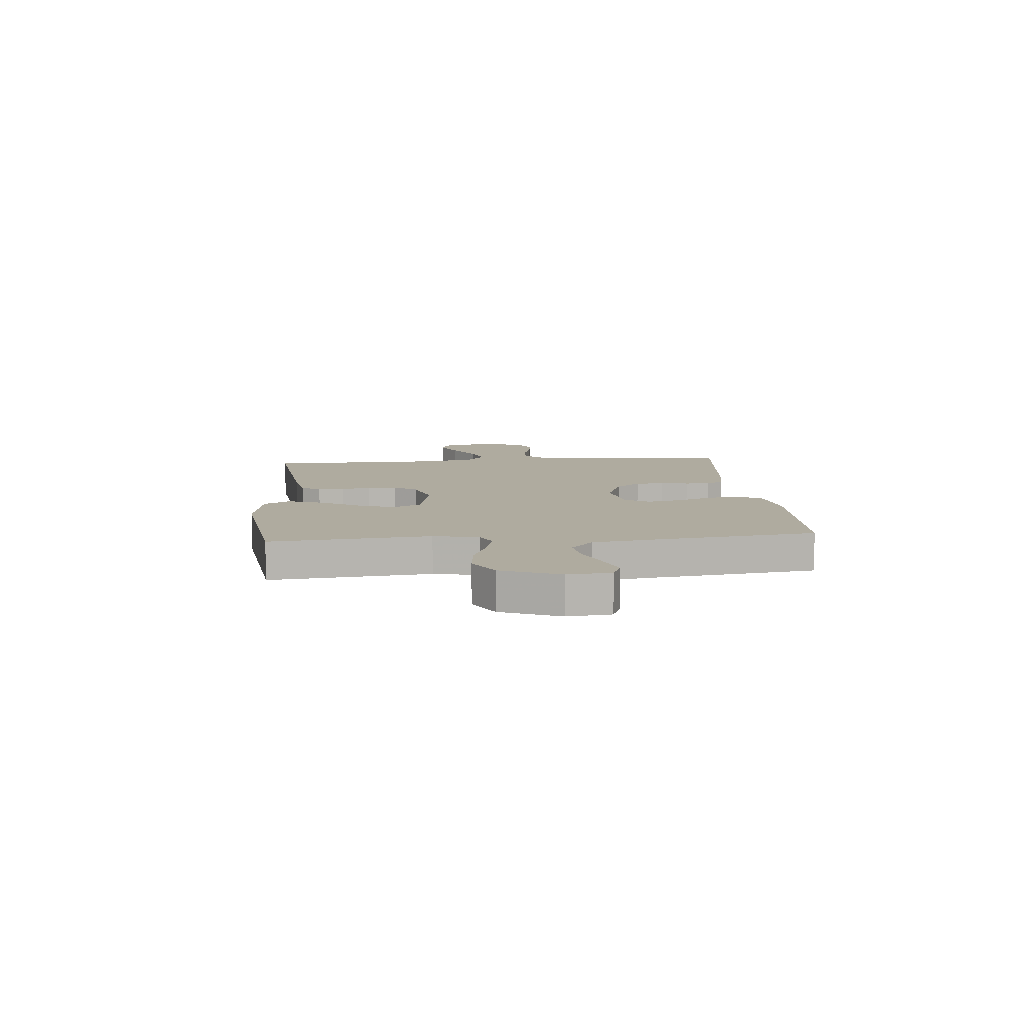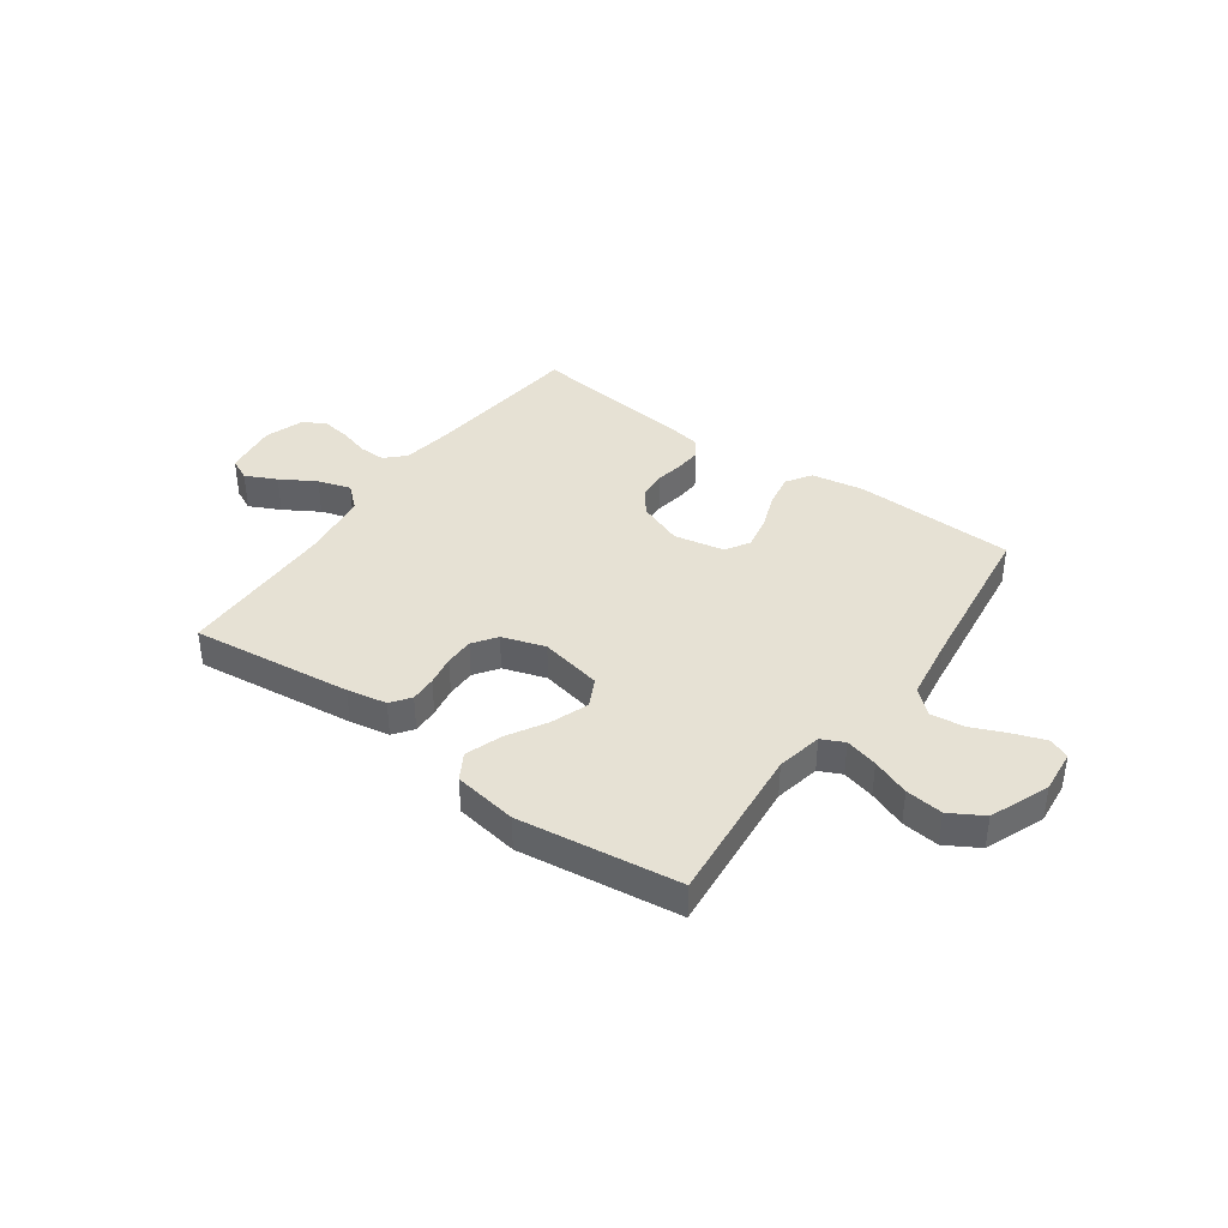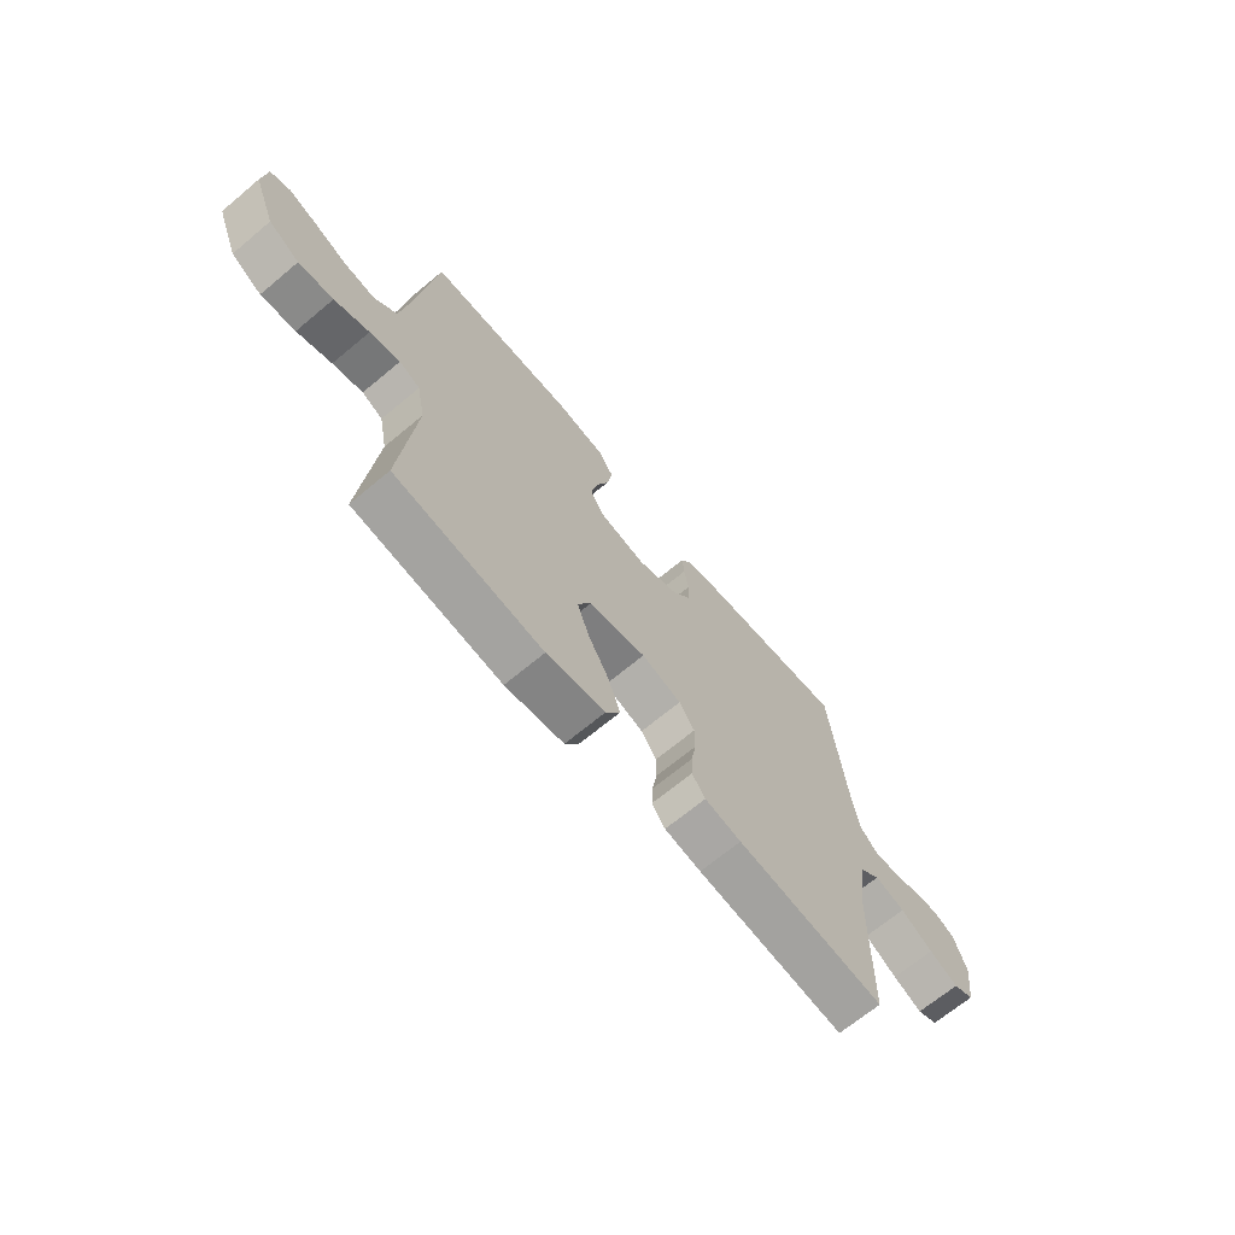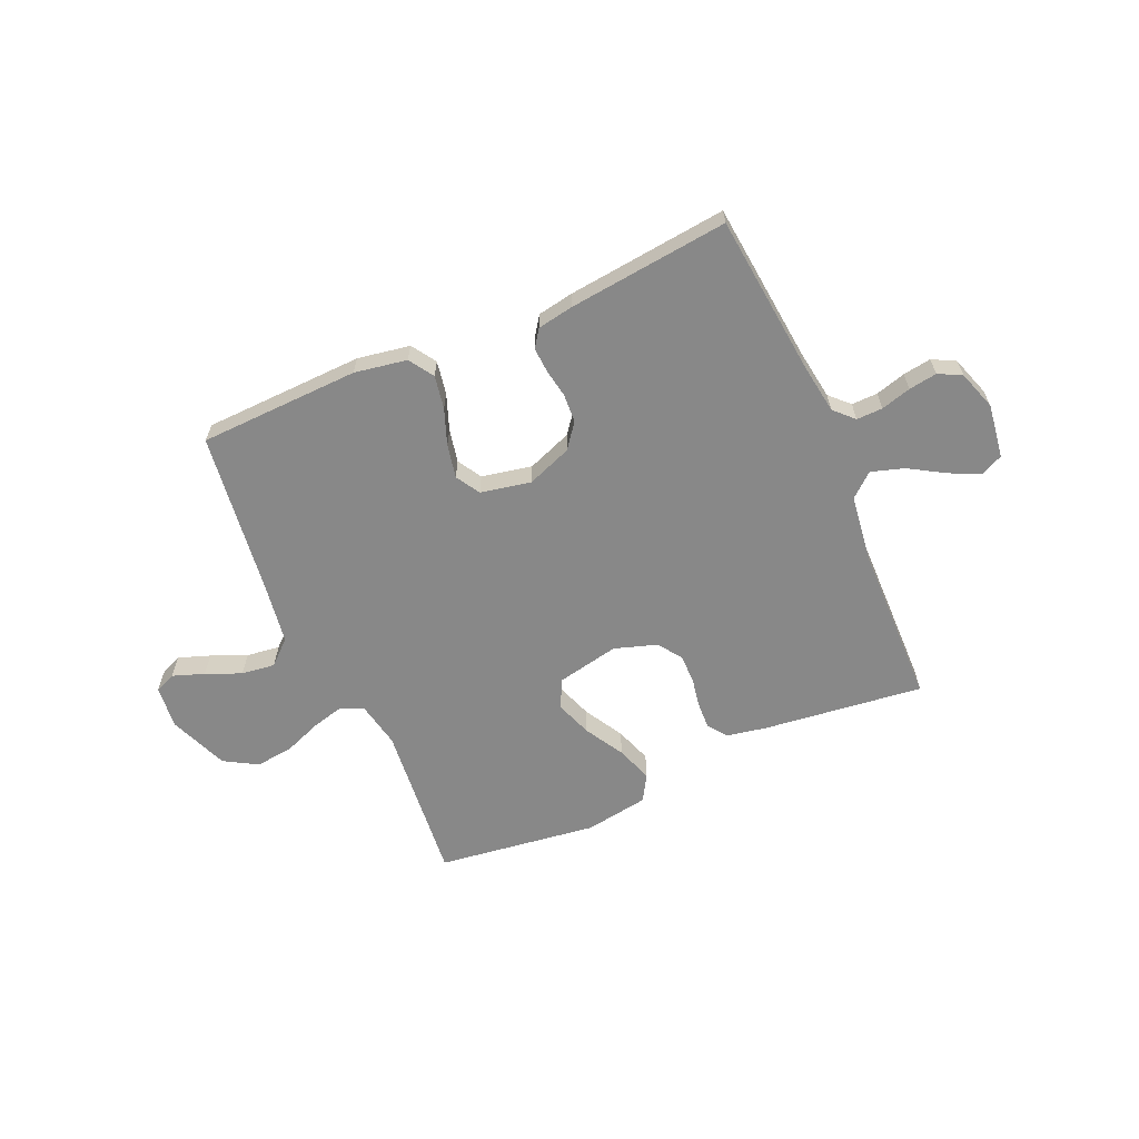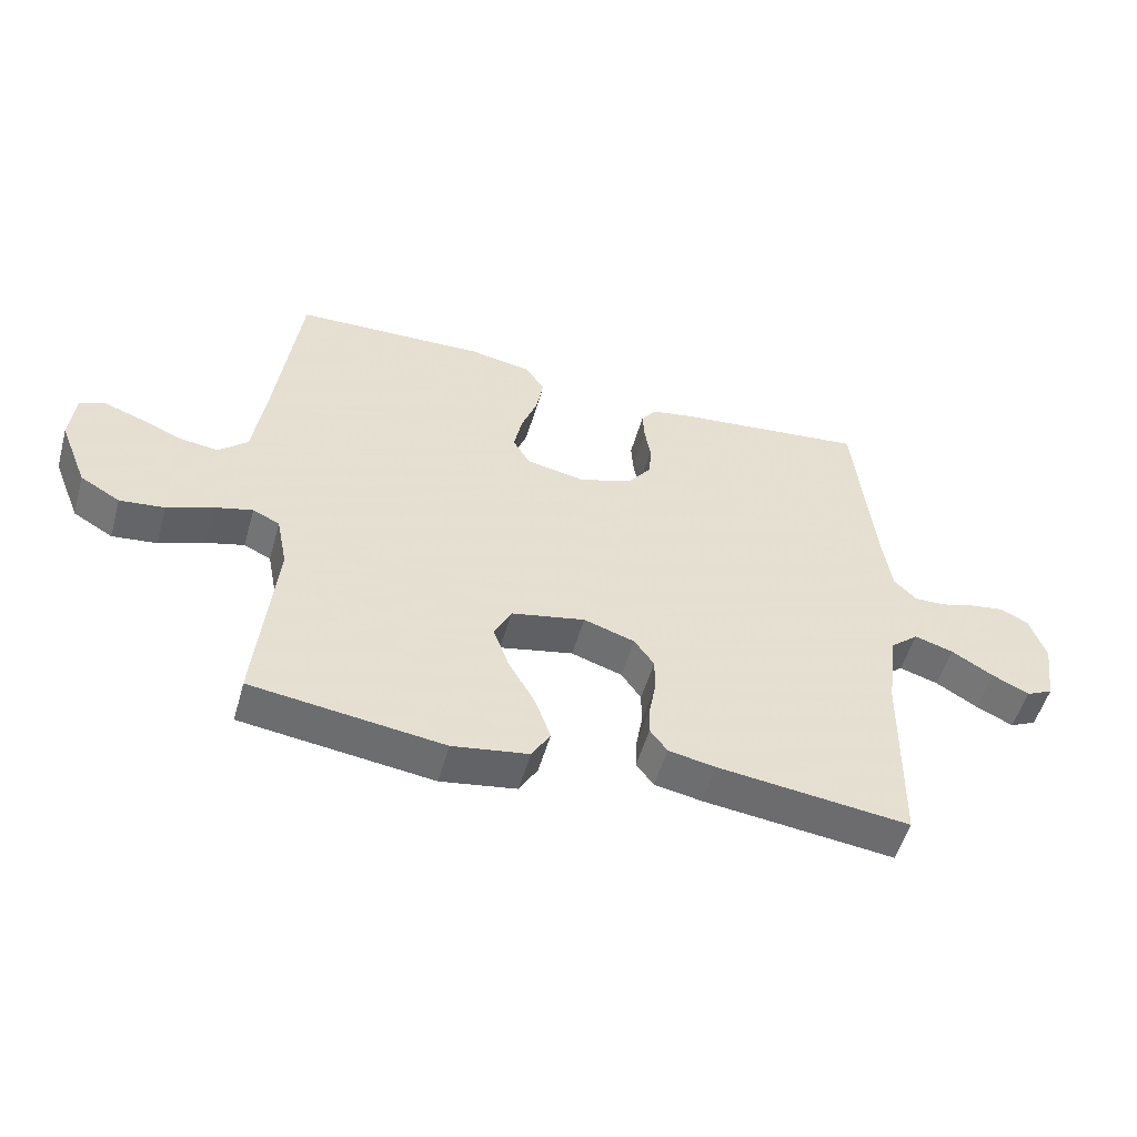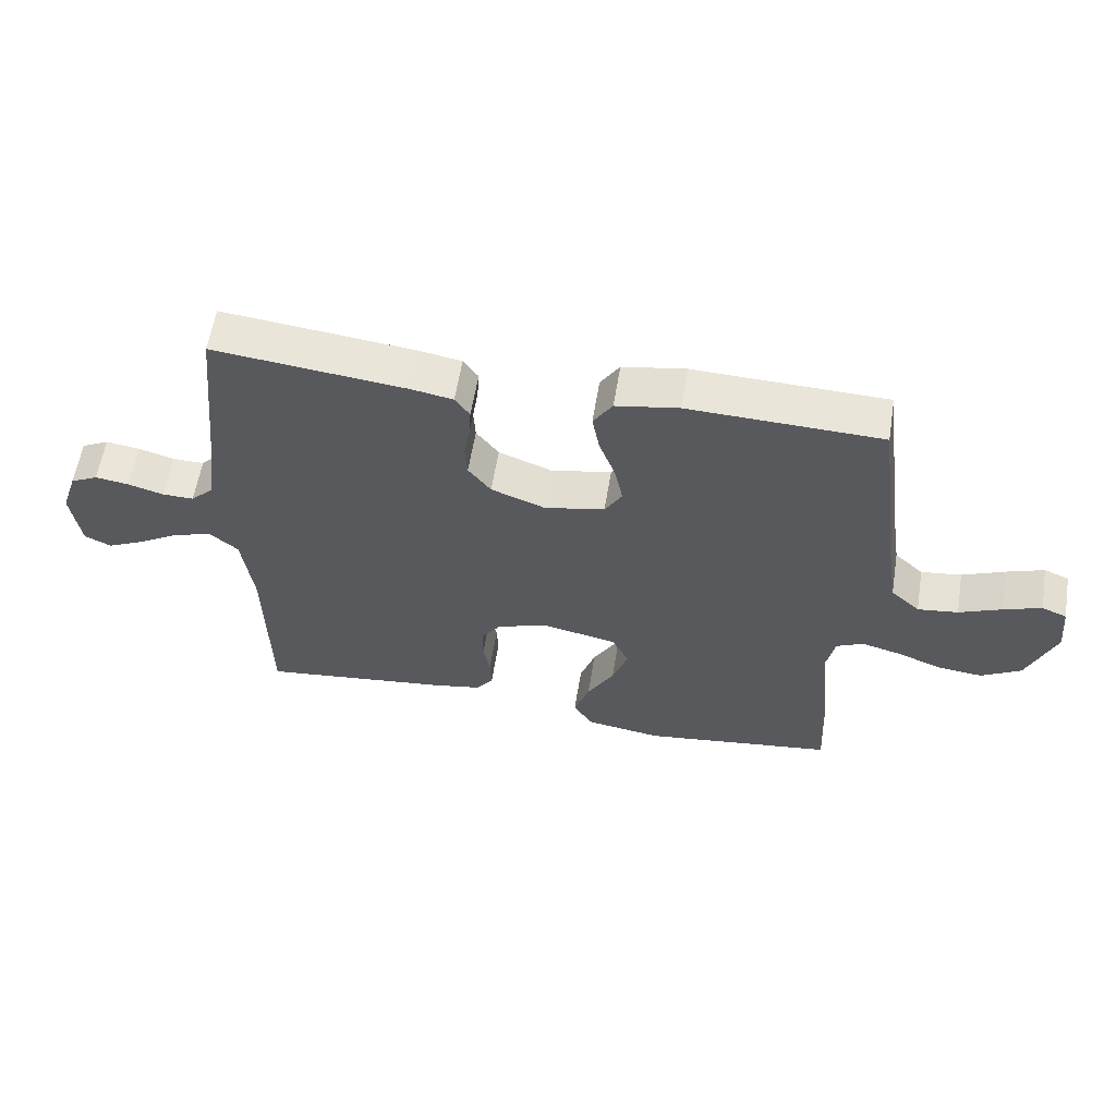
<metadata>
{"format":"obj","ext":"obj","renderer":"f3d","projection":"perspective","resolution":1024,"background":"white","views":[{"elev":9.6,"azim":-95.0,"up":"+Y"},{"elev":39.3,"azim":-144.3,"up":"+Y"},{"elev":-68.0,"azim":-50.1,"up":"+Z"},{"elev":-62.9,"azim":23.7,"up":"+Y"},{"elev":-52.8,"azim":-15.8,"up":"+Z"},{"elev":59.1,"azim":-170.8,"up":"+Z"}]}
</metadata>
<code>
v -0.5 0.07 -0.5
v -0.471 0.07 -0.2
v -0.488 0.07 -0.115
v -0.53 0.07 -0.095
v -0.591 0.07 -0.111
v -0.661 0.07 -0.138
v -0.731 0.07 -0.146
v -0.793 0.07 -0.11
v -0.837 0.07 0
v -0.829 0.07 0.081
v -0.79 0.07 0.097
v -0.731 0.07 0.076
v -0.665 0.07 0.048
v -0.602 0.07 0.04
v -0.557 0.07 0.081
v -0.539 0.07 0.2
v -0.5 0.07 0.5
v -0.2 0.07 0.51
v -0.102 0.07 0.493
v -0.072 0.07 0.447
v -0.083 0.07 0.385
v -0.108 0.07 0.318
v -0.121 0.07 0.255
v -0.094 0.07 0.21
v 0 0.07 0.191
v 0.084 0.07 0.223
v 0.119 0.07 0.269
v 0.122 0.07 0.322
v 0.113 0.07 0.375
v 0.11 0.07 0.422
v 0.133 0.07 0.455
v 0.2 0.07 0.467
v 0.5 0.07 0.5
v 0.531 0.07 0.2
v 0.545 0.07 0.106
v 0.58 0.07 0.071
v 0.629 0.07 0.072
v 0.685 0.07 0.088
v 0.738 0.07 0.096
v 0.781 0.07 0.074
v 0.806 0.07 0
v 0.792 0.07 -0.101
v 0.75 0.07 -0.121
v 0.692 0.07 -0.093
v 0.627 0.07 -0.054
v 0.566 0.07 -0.035
v 0.522 0.07 -0.073
v 0.505 0.07 -0.2
v 0.5 0.07 -0.5
v 0.2 0.07 -0.464
v 0.126 0.07 -0.45
v 0.099 0.07 -0.414
v 0.101 0.07 -0.365
v 0.111 0.07 -0.309
v 0.111 0.07 -0.255
v 0.08 0.07 -0.211
v 0 0.07 -0.185
v -0.116 0.07 -0.209
v -0.143 0.07 -0.262
v -0.118 0.07 -0.331
v -0.076 0.07 -0.404
v -0.052 0.07 -0.472
v -0.081 0.07 -0.521
v -0.2 0.07 -0.54
v -0.5 0 -0.5
v -0.471 0 -0.2
v -0.488 0 -0.115
v -0.53 0 -0.095
v -0.591 0 -0.111
v -0.661 0 -0.138
v -0.731 0 -0.146
v -0.793 0 -0.11
v -0.837 0 0
v -0.829 0 0.081
v -0.79 0 0.097
v -0.731 0 0.076
v -0.665 0 0.048
v -0.602 0 0.04
v -0.557 0 0.081
v -0.539 0 0.2
v -0.5 0 0.5
v -0.2 0 0.51
v -0.102 0 0.493
v -0.072 0 0.447
v -0.083 0 0.385
v -0.108 0 0.318
v -0.121 0 0.255
v -0.094 0 0.21
v 0 0 0.191
v 0.084 0 0.223
v 0.119 0 0.269
v 0.122 0 0.322
v 0.113 0 0.375
v 0.11 0 0.422
v 0.133 0 0.455
v 0.2 0 0.467
v 0.5 0 0.5
v 0.531 0 0.2
v 0.545 0 0.106
v 0.58 0 0.071
v 0.629 0 0.072
v 0.685 0 0.088
v 0.738 0 0.096
v 0.781 0 0.074
v 0.806 0 0
v 0.792 0 -0.101
v 0.75 0 -0.121
v 0.692 0 -0.093
v 0.627 0 -0.054
v 0.566 0 -0.035
v 0.522 0 -0.073
v 0.505 0 -0.2
v 0.5 0 -0.5
v 0.2 0 -0.464
v 0.126 0 -0.45
v 0.099 0 -0.414
v 0.101 0 -0.365
v 0.111 0 -0.309
v 0.111 0 -0.255
v 0.08 0 -0.211
v 0 0 -0.185
v -0.116 0 -0.209
v -0.143 0 -0.262
v -0.118 0 -0.331
v -0.076 0 -0.404
v -0.052 0 -0.472
v -0.081 0 -0.521
v -0.2 0 -0.54
f 64 1 2
f 63 64 2
f 62 63 2
f 61 62 2
f 60 61 2
f 59 60 2 3
f 58 59 3 4
f 57 58 4
f 52 53 54
f 51 52 54
f 50 51 54
f 49 50 54
f 48 49 54
f 47 48 54 55
f 46 47 55 56
f 43 44 45
f 42 43 45
f 41 42 45
f 40 41 45
f 39 40 45
f 38 39 45
f 37 38 45
f 36 37 45 46
f 46 56 57
f 36 46 57
f 35 36 57
f 32 33 34
f 31 32 34
f 30 31 34
f 29 30 34
f 28 29 34
f 27 28 34 35
f 20 21 22
f 19 20 22
f 18 19 22
f 17 18 22
f 16 17 22
f 15 16 22 23
f 14 15 23 24
f 11 12 13
f 10 11 13
f 9 10 13
f 8 9 13
f 7 8 13
f 6 7 13
f 5 6 13
f 4 5 13 14
f 14 24 25
f 4 14 25
f 57 4 25
f 26 27 35 57
f 25 26 57
f 66 65 128
f 66 128 127
f 66 127 126
f 66 126 125
f 66 125 124
f 67 66 124 123
f 68 67 123 122
f 68 122 121
f 118 117 116
f 118 116 115
f 118 115 114
f 118 114 113
f 118 113 112
f 119 118 112 111
f 120 119 111 110
f 109 108 107
f 109 107 106
f 109 106 105
f 109 105 104
f 109 104 103
f 109 103 102
f 109 102 101
f 110 109 101 100
f 121 120 110
f 121 110 100
f 121 100 99
f 98 97 96
f 98 96 95
f 98 95 94
f 98 94 93
f 98 93 92
f 99 98 92 91
f 86 85 84
f 86 84 83
f 86 83 82
f 86 82 81
f 86 81 80
f 87 86 80 79
f 88 87 79 78
f 77 76 75
f 77 75 74
f 77 74 73
f 77 73 72
f 77 72 71
f 77 71 70
f 77 70 69
f 78 77 69 68
f 89 88 78
f 89 78 68
f 89 68 121
f 121 99 91 90
f 121 90 89
f 1 65 66 2
f 2 66 67 3
f 3 67 68 4
f 4 68 69 5
f 5 69 70 6
f 6 70 71 7
f 7 71 72 8
f 8 72 73 9
f 9 73 74 10
f 10 74 75 11
f 11 75 76 12
f 12 76 77 13
f 13 77 78 14
f 14 78 79 15
f 15 79 80 16
f 16 80 81 17
f 17 81 82 18
f 18 82 83 19
f 19 83 84 20
f 20 84 85 21
f 21 85 86 22
f 22 86 87 23
f 23 87 88 24
f 24 88 89 25
f 25 89 90 26
f 26 90 91 27
f 27 91 92 28
f 28 92 93 29
f 29 93 94 30
f 30 94 95 31
f 31 95 96 32
f 32 96 97 33
f 33 97 98 34
f 34 98 99 35
f 35 99 100 36
f 36 100 101 37
f 37 101 102 38
f 38 102 103 39
f 39 103 104 40
f 40 104 105 41
f 41 105 106 42
f 42 106 107 43
f 43 107 108 44
f 44 108 109 45
f 45 109 110 46
f 46 110 111 47
f 47 111 112 48
f 48 112 113 49
f 49 113 114 50
f 50 114 115 51
f 51 115 116 52
f 52 116 117 53
f 53 117 118 54
f 54 118 119 55
f 55 119 120 56
f 56 120 121 57
f 57 121 122 58
f 58 122 123 59
f 59 123 124 60
f 60 124 125 61
f 61 125 126 62
f 62 126 127 63
f 63 127 128 64
f 64 128 65 1

</code>
